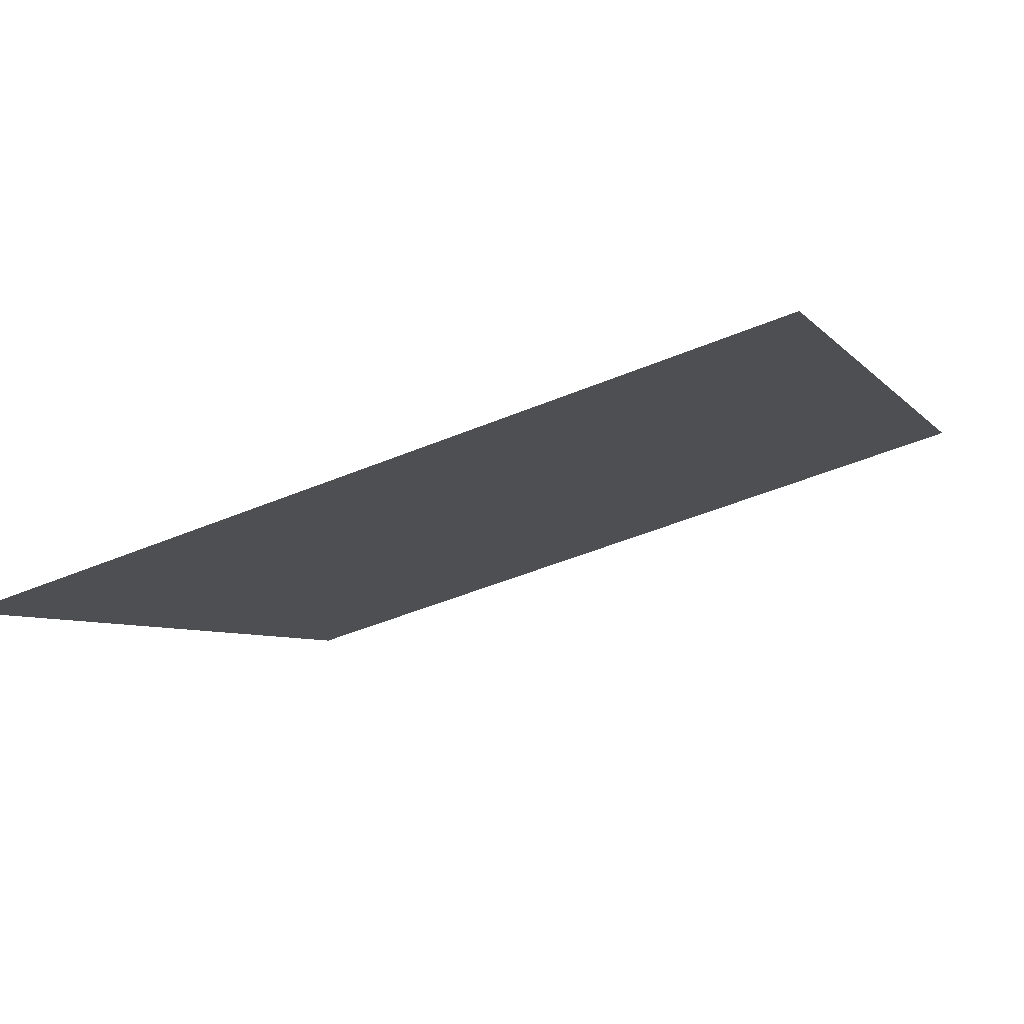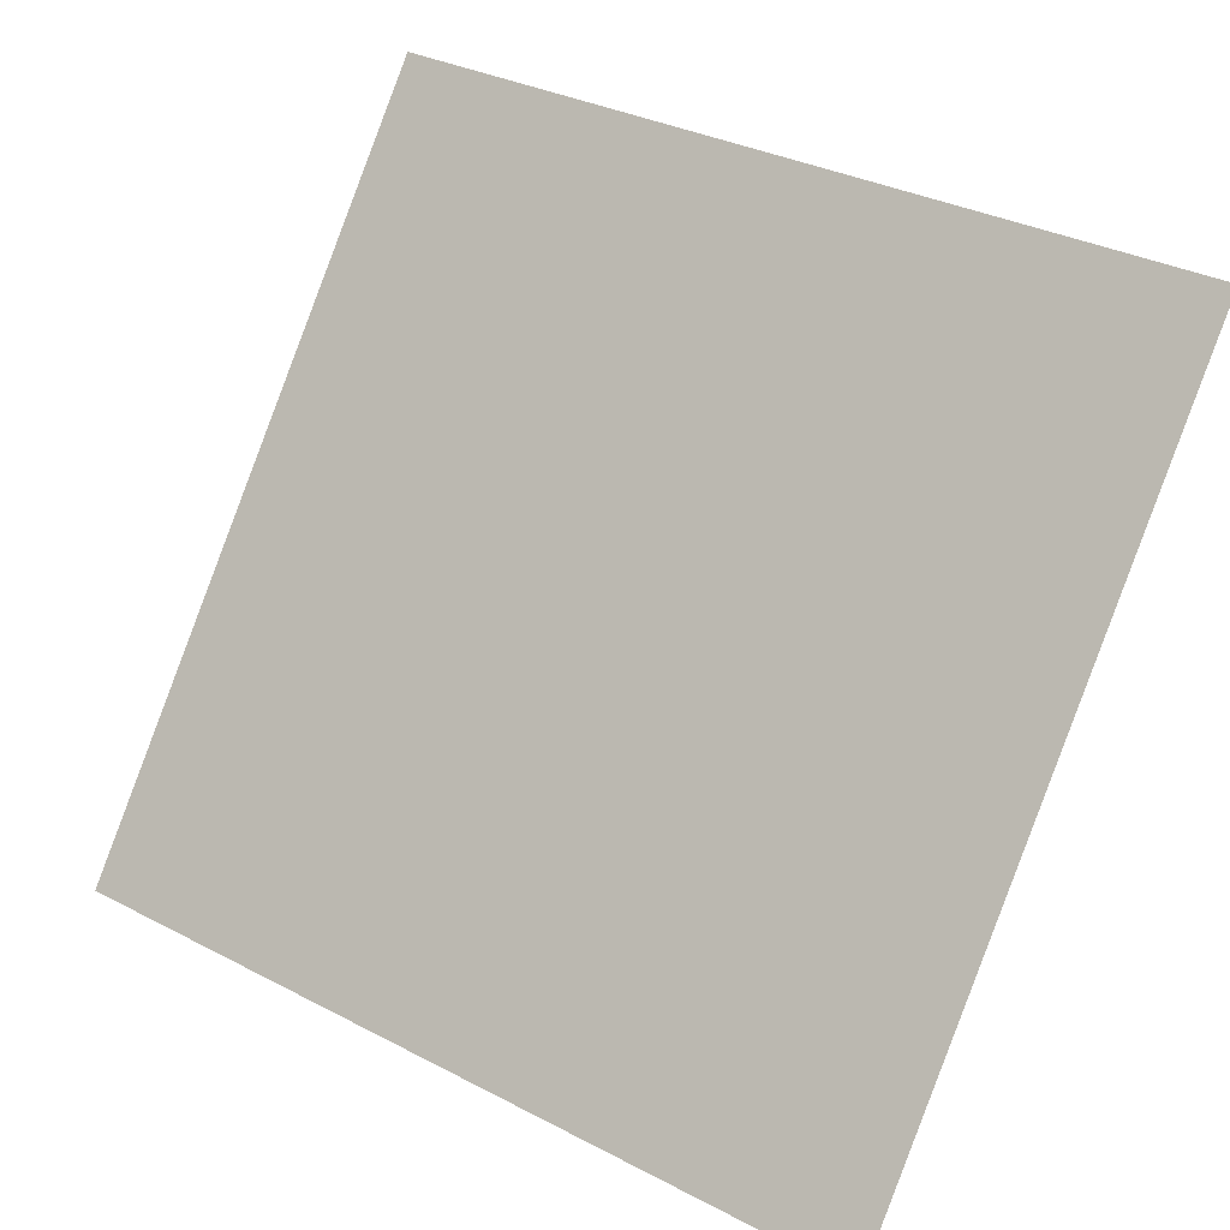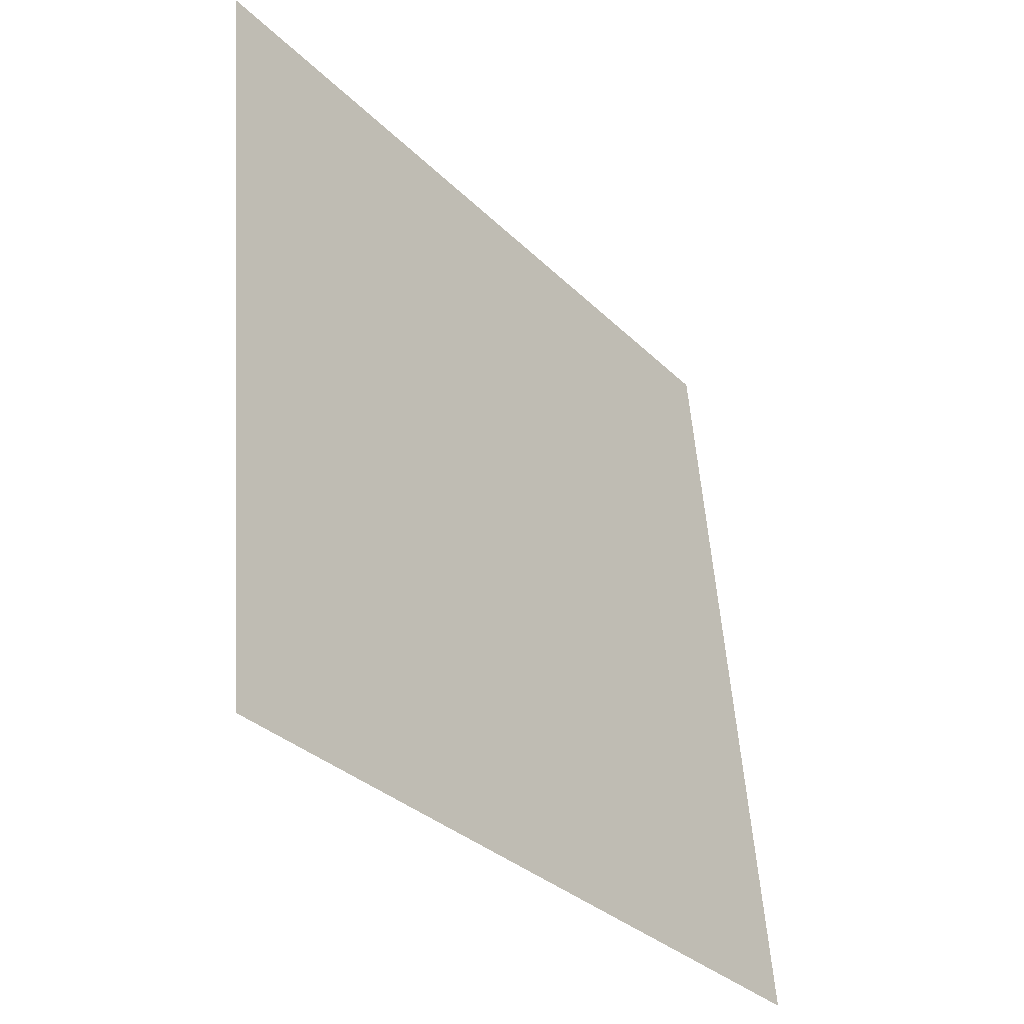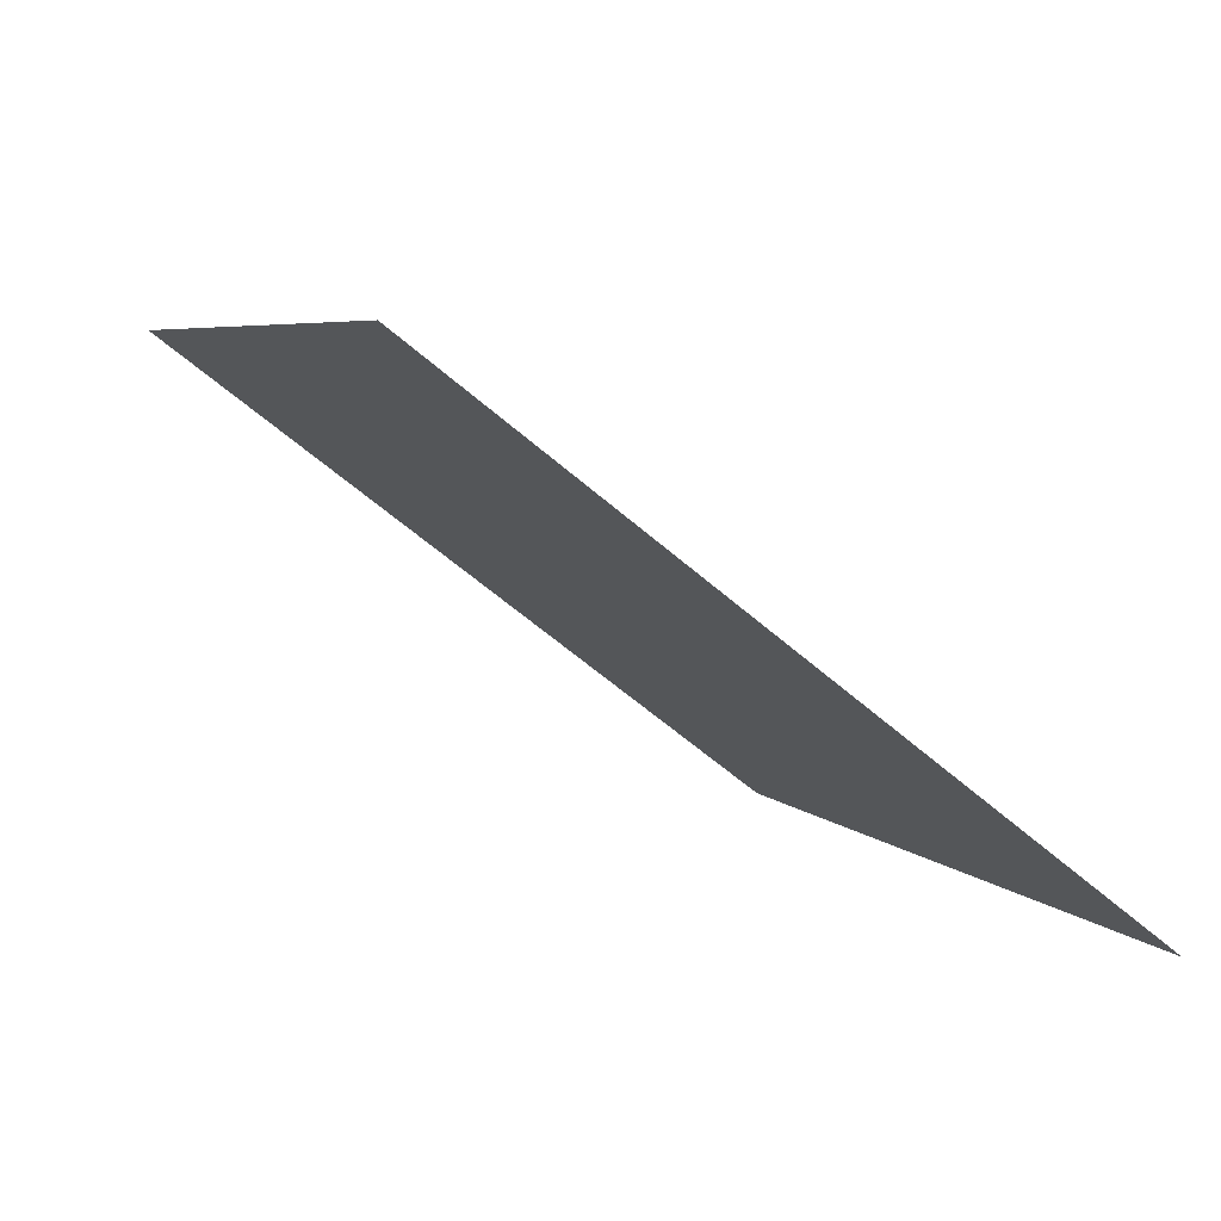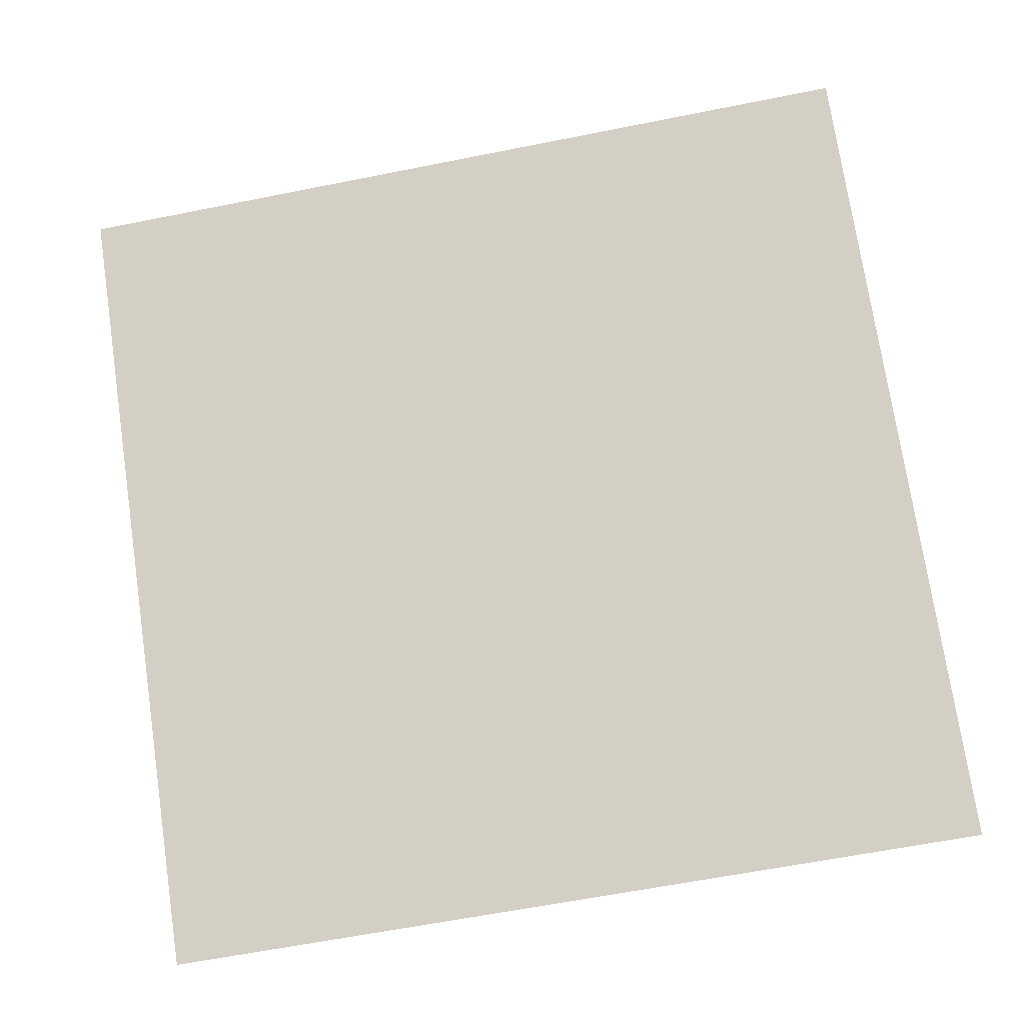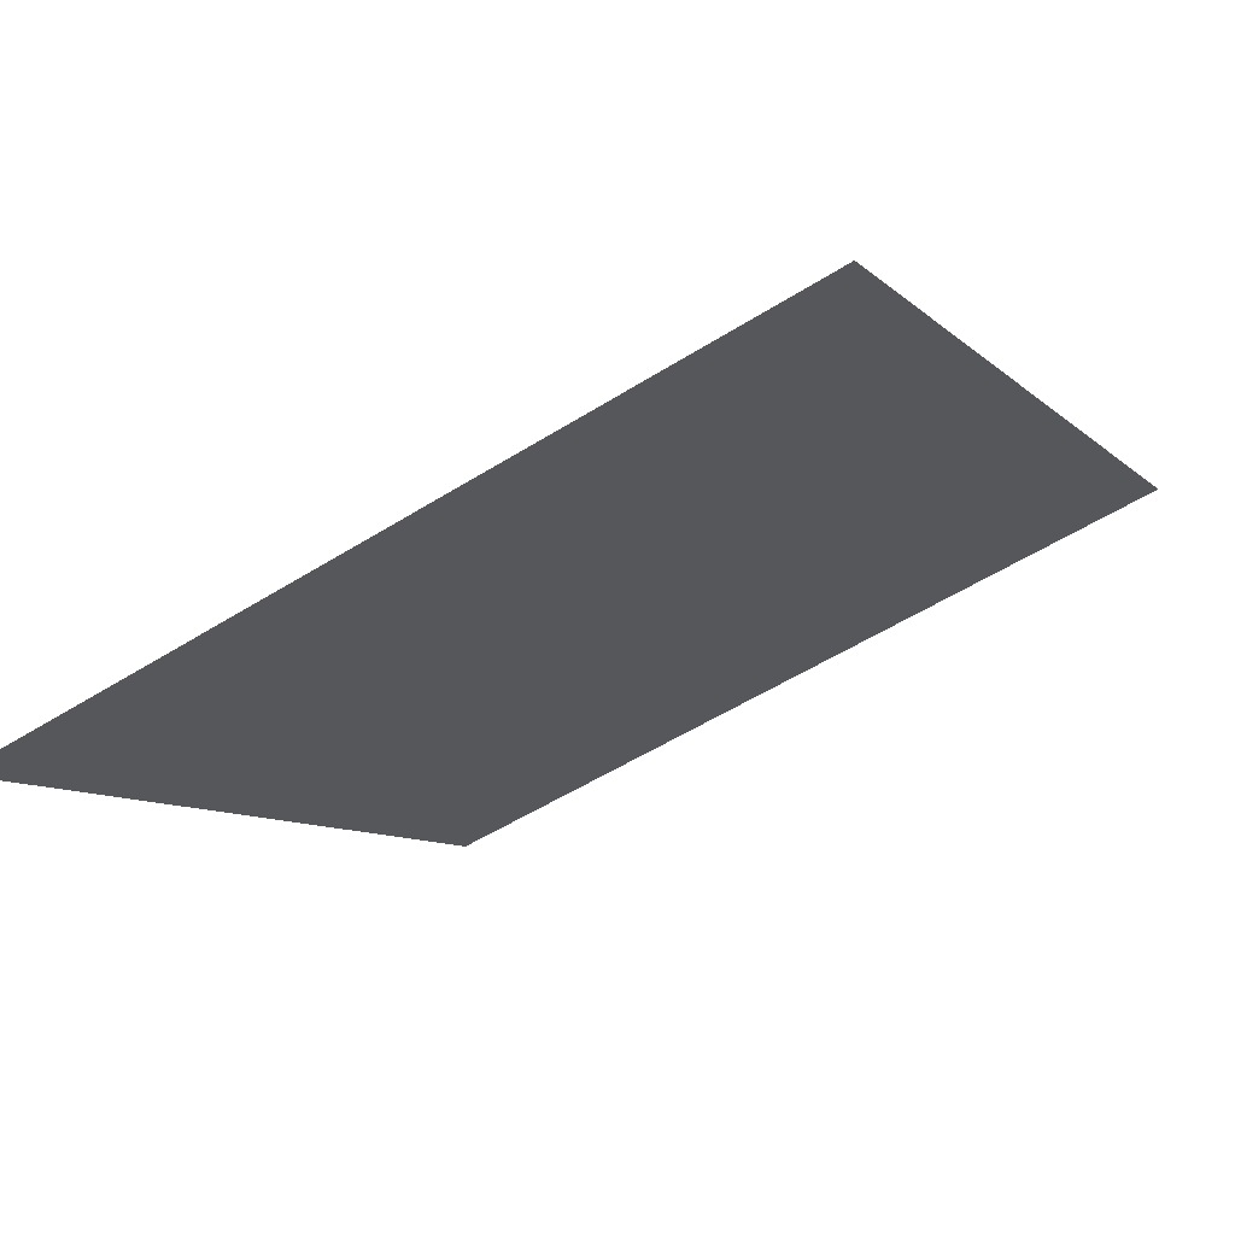
<metadata>
{"format":"obj","ext":"obj","renderer":"f3d","projection":"perspective","resolution":1024,"background":"white","views":[{"elev":-44.7,"azim":-154.4,"up":"+Y"},{"elev":32.3,"azim":34.2,"up":"+Z"},{"elev":55.0,"azim":-95.4,"up":"+Z"},{"elev":4.2,"azim":69.6,"up":"+Y"},{"elev":-69.0,"azim":11.9,"up":"+Y"},{"elev":-51.1,"azim":-145.7,"up":"+Y"}]}
</metadata>
<code>
v -0.01822 0.6134 0.276
v -0.02478 0.6135 0.2761
v -0.02466 0.6175 0.2813
v -0.0181 0.6173 0.2813
f 4 3 2 1

</code>
